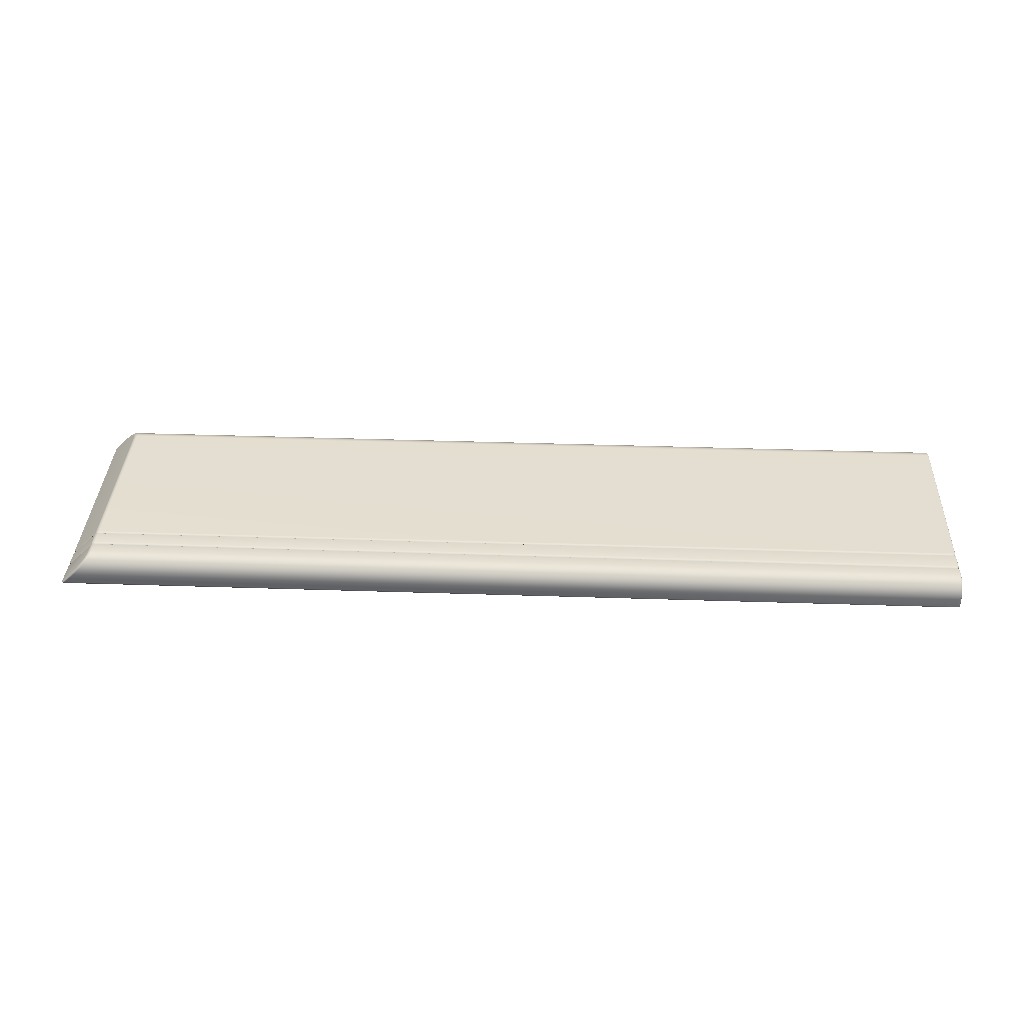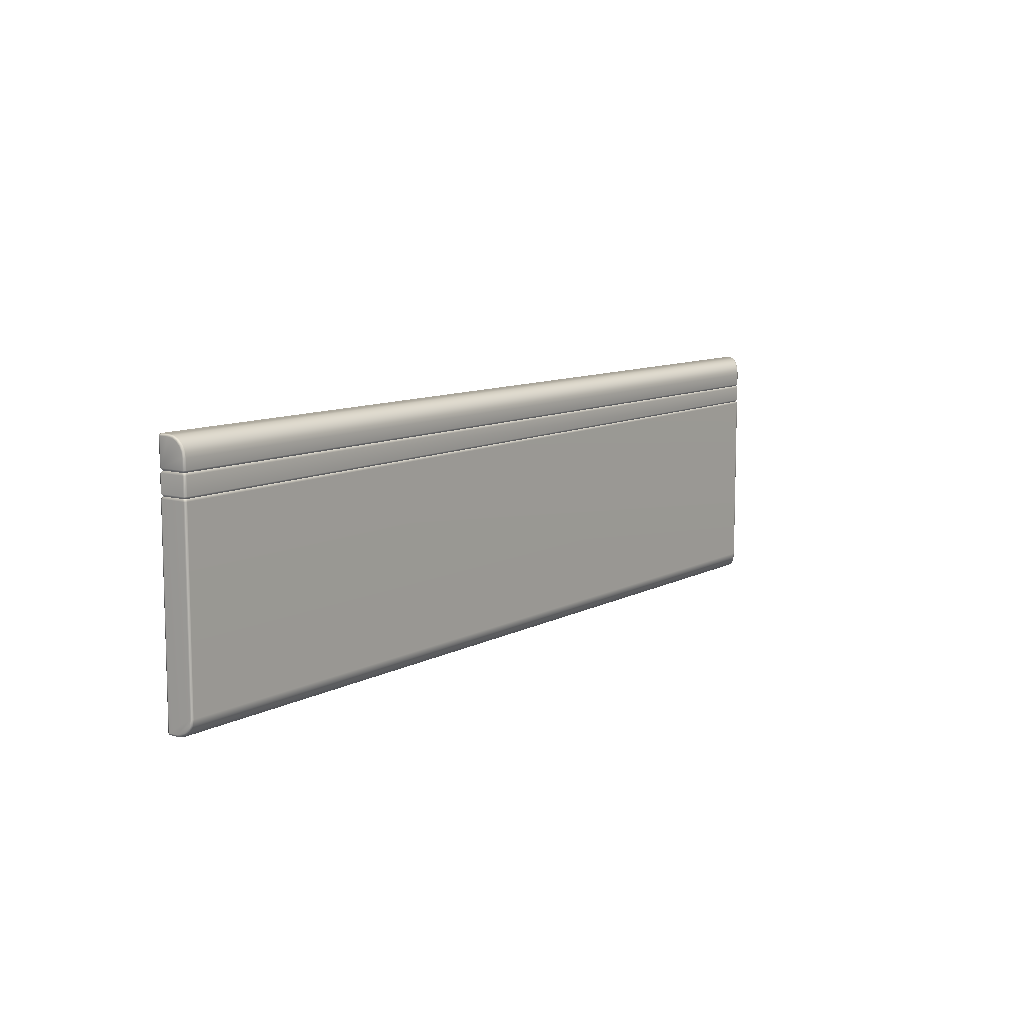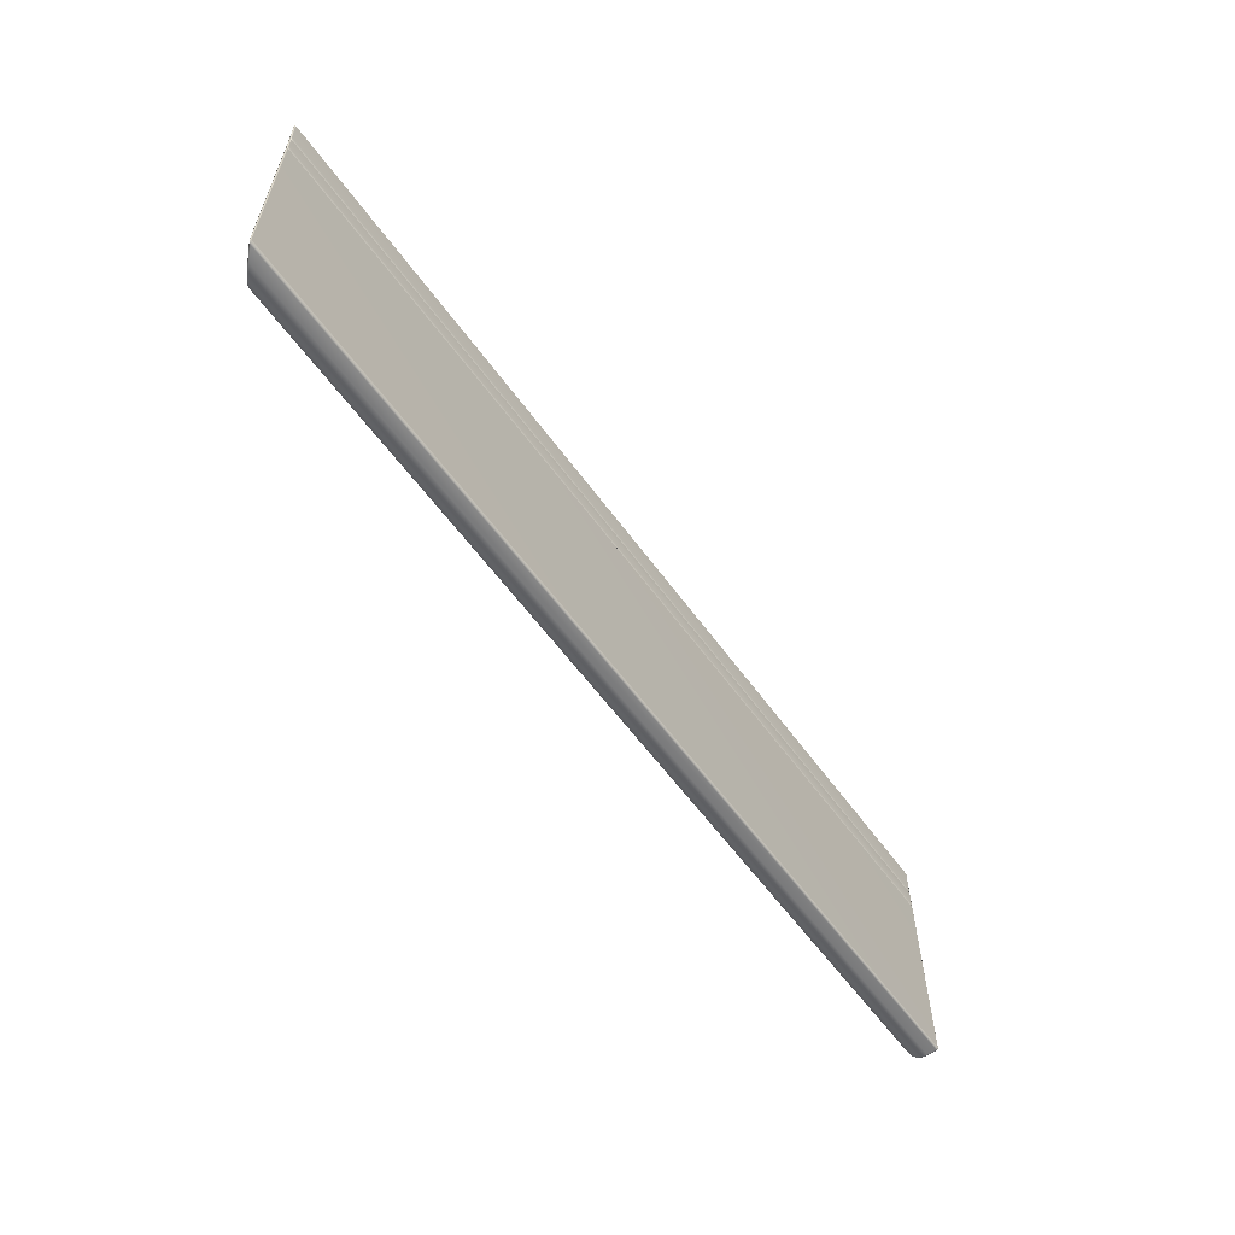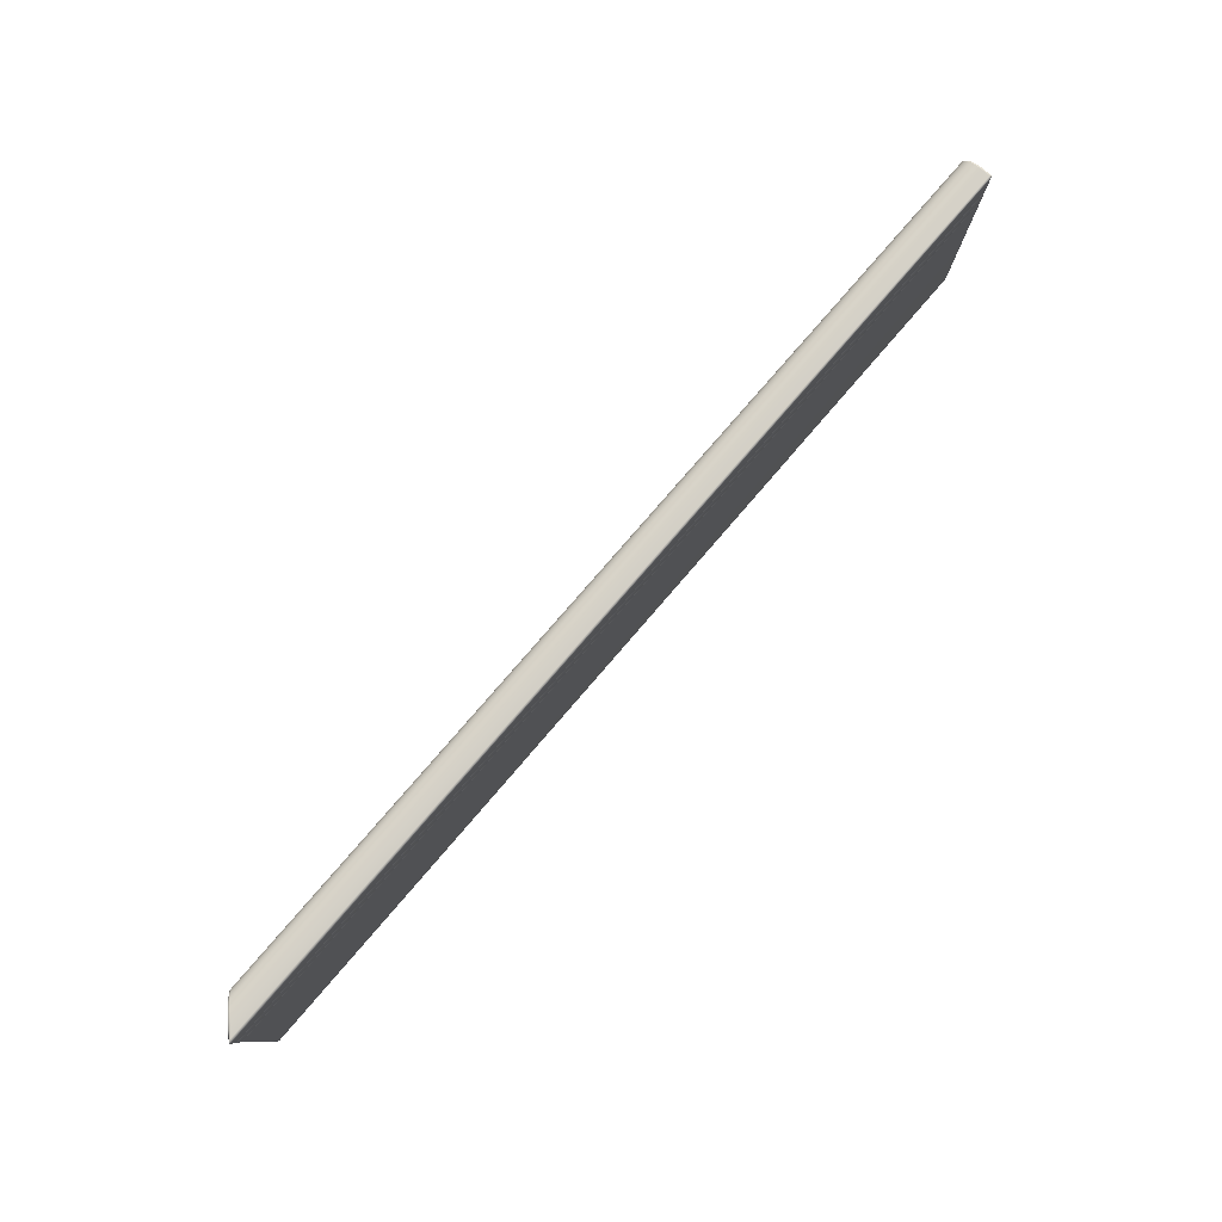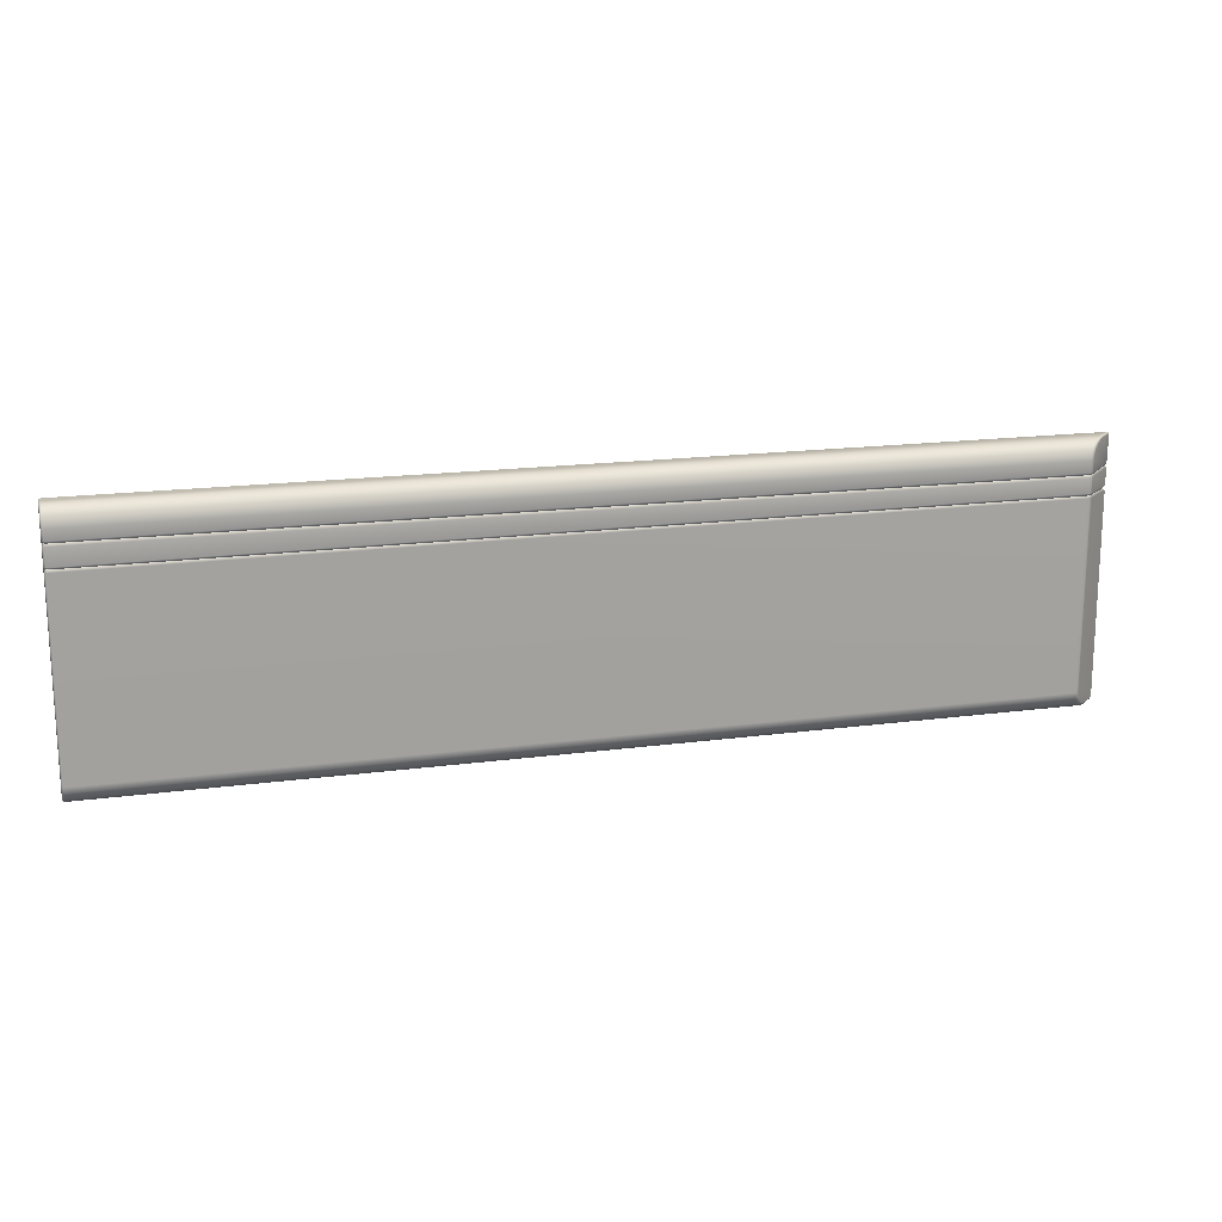
<metadata>
{"format":"obj","ext":"obj","renderer":"f3d","projection":"perspective","resolution":1024,"background":"white","views":[{"elev":36.0,"azim":-177.5,"up":"+Z"},{"elev":9.6,"azim":-53.8,"up":"+Y"},{"elev":-59.1,"azim":125.7,"up":"+Y"},{"elev":79.4,"azim":130.8,"up":"+Y"},{"elev":17.4,"azim":-14.9,"up":"+Y"}]}
</metadata>
<code>
g ENV_FFABB_Casing_Angled_01_MO
v 30.41 -8.286 0.02696
v 30.4 -8.282 0.0889
v 30.45 -8.265 0.03705
v 30.34 -8.306 0.08698
v 30.08 -8.286 0.4
v 0.07002 -8.306 0.07017
v 0.07002 -8.285 0.02072
v 0.02057 -8.27 0.03609
v 0.02057 -8.285 0.07401
v 30.01 -8.307 0.4005
v 29.9 -8.259 0.5829
v 0.07002 -8.307 0.3702
v 0.02057 -8.286 0.3688
v 0.07002 -8.278 0.5555
v 0.02057 -8.258 0.5493
v 29.83 -8.278 0.5858
v 29.74 -8.176 0.7466
v 0.07002 -8.193 0.7231
v 0.02057 -8.176 0.7106
v 29.67 -8.193 0.7529
v 29.61 -8.047 0.8763
v 0.07002 -8.061 0.8556
v 0.02057 -8.049 0.8388
v 29.54 -8.061 0.8854
v 29.53 -7.886 0.9588
v 0.07002 -7.894 0.9411
v 0.02057 -7.887 0.9214
v 29.46 -7.894 0.9708
v 29.5 -7.706 0.9872
v 0.07002 -7.709 0.9704
v 0.02057 -7.707 0.9497
v 29.44 -7.709 1
v 29.5 -1.726 0.9876
v 0.0753 -1.77 0.9704
v 0.02201 -1.77 0.9483
v 29.44 -1.725 1.001
v 29.49 -1.656 0.9382
v 29.43 -1.655 0.9516
v 0.119 -1.7 0.9113
v 0.06474 -1.7 0.8863
v 0.02057 -8.232 0.02072
v 0.02201 -1.77 0.02216
v -7.82e-05 -1.77 0.07497
v -7.82e-05 -8.236 0.07017
v -7.82e-05 -0.9299 0.895
v 0.02057 -0.6015 0.9497
v 0.02201 -0.9303 0.9483
v -7.82e-05 -0.6053 0.9003
v -7.82e-05 -0.9299 0.07497
v -7.82e-05 -1.63 0.895
v -7.82e-05 -1.63 0.07497
v -7.82e-05 -1.07 0.07497
v -7.82e-05 -1.07 0.895
v 0.02201 -1.07 0.9483
v 0.02201 -1.63 0.9483
v 0.06474 -1 0.8863
v 0.04265 -1 0.8258
v 0.04265 -1 0.1441
v 0.02201 -1.07 0.02216
v 0.06474 -1 0.08361
v 0.0753 -1.07 7.82e-05
v 0.1185 -1 0.05865
v 30.27 -1 0.05529
v 0.0753 -1.63 7.82e-05
v 0.02201 -1.63 0.02216
v 30.4 -1.07 0.01352
v 0.1185 -1.7 0.05865
v 0.06474 -1.7 0.08361
v 30.4 -1.63 0.01352
v 30.27 -1.7 0.05529
v 30.32 -1.699 0.08458
v 30.44 -1.629 0.03753
v 30.44 -1.071 0.03753
v 30.32 -1.001 0.08458
v 30.43 -1.073 0.07929
v 30.31 -1.004 0.1359
v 29.55 -1.04 0.8998
v 29.56 -1.11 0.9502
v 29.5 -1.112 0.9876
v 29.49 -1.042 0.9382
v 29.5 -1.586 0.9876
v 29.56 -1.588 0.9502
v 29.49 -1.656 0.9382
v 29.55 -1.658 0.8998
v 30.31 -1.696 0.1359
v 29.55 -1.658 0.8998
v 29.56 -1.588 0.9502
v 30.43 -1.627 0.07929
v 29.56 -1.11 0.9502
v 30.43 -1.073 0.07929
v 30.44 -1.071 0.03753
v 30.44 -1.629 0.03753
v 30.32 -1.699 0.08458
v 30.31 -1.004 0.1359
v 29.55 -1.04 0.8998
v 29.56 -0.9702 0.9502
v 30.43 -0.9328 0.08025
v 30.44 -0.9308 0.03801
v 30.32 -1.001 0.08458
v 30.46 -0.0777 0.02072
v 30.45 -0.07866 0.05289
v 30.45 -0.04265 0.03753
v 30.4 -0.02345 0.0889
v 30.07 -0.02009 0.4134
v 30.1 -0.07002 0.4115
v 29.92 -0.09786 0.5863
v 29.77 -0.1766 0.738
v 29.65 -0.2966 0.8542
v 0.02057 -0.02057 0.07401
v 0.02057 -0.02057 0.3688
v -7.82e-05 -0.07002 0.365
v -7.82e-05 -0.07002 0.07017
v 0.02057 -0.03641 0.03609
v -7.82e-05 -0.9299 0.07497
v -7.82e-05 -0.0969 0.5339
v 0.02201 -0.9299 0.02216
v 0.02057 -0.07386 0.02072
v 0.07002 -0.07002 7.82e-05
v 0.0753 -0.9299 7.82e-05
v 0.07002 -0.02057 0.02072
v 0.02057 -0.02057 0.07401
v 0.1185 -1 0.05865
v 0.06474 -1 0.08361
v 30.4 -0.9299 0.014
v 30.27 -1 0.05529
v 30.32 -1.001 0.08458
v 30.44 -0.9308 0.03801
v 30.43 -0.07002 0.002478
v 30.46 -0.0777 0.02072
v 30.41 -0.02009 0.02648
v 30.45 -0.04265 0.03753
v 30.34 7.82e-05 0.08698
v 30.4 -0.02345 0.0889
v 0.07002 7.82e-05 0.07017
v 0.02057 -0.02057 0.3688
v 0.07002 7.82e-05 0.3702
v 0.02057 -0.04889 0.5493
v 30 7.82e-05 0.4144
v 30.07 -0.02009 0.4134
v 29.82 -0.02921 0.5978
v 29.89 -0.04889 0.5944
v 0.07002 -0.02921 0.556
v 0.02057 -0.1315 0.7106
v 29.66 -0.1147 0.7615
v 29.73 -0.1315 0.7553
v 0.07002 -0.1147 0.7231
v 0.02057 -0.2597 0.8388
v 29.54 -0.2472 0.8897
v 29.61 -0.2606 0.8806
v 0.07002 -0.2472 0.8556
v 0.02057 -0.421 0.9214
v 29.46 -0.4147 0.9718
v 29.53 -0.4219 0.9598
v 0.07002 -0.4147 0.9411
v 0.02057 -0.6015 0.9497
v 29.44 -0.6 1
v 29.5 -0.602 0.9872
v 0.07002 -0.6 0.9704
v 0.02201 -0.9303 0.9483
v 29.44 -0.9726 1.001
v 29.5 -0.9716 0.9876
v 0.0753 -0.9303 0.9704
v 0.06474 -1 0.8863
v 0.119 -1 0.9113
v 29.43 -1.042 0.9516
v 29.49 -1.042 0.9382
v 0.02057 -0.02057 0.3688
v -7.82e-05 -0.0969 0.5339
v -7.82e-05 -0.07002 0.365
v 0.02057 -0.04889 0.5493
v -7.82e-05 -0.1718 0.6813
v 0.02057 -0.1315 0.7106
v -7.82e-05 -0.9299 0.07497
v -7.82e-05 -0.2889 0.7985
v 0.02057 -0.2597 0.8388
v -7.82e-05 -0.4363 0.8734
v -7.82e-05 -0.6053 0.9003
v 0.02057 -0.421 0.9214
v 0.02057 -0.6015 0.9497
v 30.1 -0.07002 0.4115
v 29.89 -0.04889 0.5944
v 30.07 -0.02009 0.4134
v 29.92 -0.09786 0.5863
v 29.73 -0.1315 0.7553
v 29.77 -0.1766 0.738
v 29.61 -0.2606 0.8806
v 29.65 -0.2966 0.8542
v 29.53 -0.4219 0.9598
v 29.58 -0.4431 0.9257
v 29.5 -0.602 0.9872
v 30.43 -0.9328 0.08025
v 29.56 -0.6072 0.9507
v 29.5 -0.9716 0.9876
v 29.56 -0.9702 0.9502
v 29.49 -1.042 0.9382
v 29.55 -1.04 0.8998
v 29.5 -1.726 0.9876
v 29.49 -1.656 0.9382
v 29.55 -1.658 0.8998
v 29.56 -1.728 0.9502
v 29.5 -7.706 0.9872
v 29.56 -7.701 0.9502
v 29.53 -7.886 0.9588
v 30.43 -1.767 0.08025
v 30.31 -1.696 0.1359
v 30.32 -1.699 0.08458
v 30.44 -1.769 0.03801
v 30.27 -1.7 0.05529
v 30.46 -8.225 0.05145
v 30.4 -1.77 0.014
v 30.46 -8.228 0.01976
v 0.0753 -1.77 7.82e-05
v 0.1185 -1.7 0.05865
v 0.06474 -1.7 0.08361
v 30.43 -8.236 0.002478
v 0.02201 -1.77 0.02216
v 0.04265 -1.7 0.1441
v 0.07002 -8.236 7.82e-05
v -7.82e-05 -1.77 0.07497
v 0.02057 -8.232 0.02072
v -7.82e-05 -1.77 0.895
v 0.04265 -1.7 0.8258
v -7.82e-05 -8.236 0.07017
v 0.06474 -1.7 0.8863
v -7.82e-05 -7.703 0.9003
v 0.02201 -1.77 0.9483
v 0.02057 -7.707 0.9497
v 0.07002 -8.285 0.02072
v 0.02057 -8.27 0.03609
v 30.41 -8.286 0.02696
v 30.45 -8.265 0.03705
v 30.4 -8.282 0.0889
v 30.11 -8.237 0.3981
v 30.08 -8.286 0.4
v 29.93 -8.209 0.5748
v 29.9 -8.259 0.5829
v 29.78 -8.13 0.7298
v 29.74 -8.176 0.7466
v 29.66 -8.01 0.8503
v 29.61 -8.047 0.8763
v 29.58 -7.864 0.9247
v 30.46 -8.225 0.05145
v 30.43 -1.767 0.08025
v 30.44 -1.769 0.03801
v 30.46 -8.228 0.01976
v 0.119 -1 0.9113
v 0.02201 -1.07 0.9483
v 0.06474 -1 0.8863
v 0.0753 -1.07 0.9704
v 0.02201 -1.63 0.9483
v 29.44 -1.112 1.001
v 29.43 -1.042 0.9516
v 29.49 -1.042 0.9382
v 29.5 -1.112 0.9876
v 29.44 -1.586 1.001
v 29.5 -1.586 0.9876
v 0.0753 -1.63 0.9704
v 0.06474 -1.7 0.8863
v 0.119 -1.7 0.9113
v 29.43 -1.655 0.9516
v 29.49 -1.656 0.9382
v 0.04265 -1 0.8258
v 0.02201 -0.9303 0.9483
v 0.06474 -1 0.8863
v -7.82e-05 -0.9299 0.895
v -7.82e-05 -0.9299 0.07497
v 0.04265 -1 0.1441
v 0.06474 -1 0.08361
v 0.02201 -0.9299 0.02216
v 0.02201 -1.63 0.9483
v 0.06474 -1.7 0.8863
v 0.04265 -1.7 0.8258
v -7.82e-05 -1.63 0.895
v -7.82e-05 -1.63 0.07497
v 0.04265 -1.7 0.1441
v 0.06474 -1.7 0.08361
v 0.02201 -1.63 0.02216
v -7.82e-05 -1.07 0.07497
v 0.02201 -1.07 0.02216
v 0.02057 -7.707 0.9497
v 0.02057 -7.887 0.9214
v -7.82e-05 -7.872 0.8734
v -7.82e-05 -7.703 0.9003
v -7.82e-05 -8.237 0.365
v -7.82e-05 -8.236 0.07017
v -7.82e-05 -8.236 0.07017
v 0.02057 -8.27 0.03609
v 0.02057 -8.285 0.07401
v 0.02057 -8.286 0.3688
v -7.82e-05 -8.237 0.365
v 0.02057 -8.258 0.5493
v -7.82e-05 -8.211 0.5339
v 0.02057 -8.176 0.7106
v -7.82e-05 -8.136 0.6813
v 0.02057 -8.049 0.8388
v -7.82e-05 -8.019 0.7985
v -7.82e-05 -7.872 0.8734
v 0.02057 -7.887 0.9214
g ENV_FFABB_Casing_Angled_01_MO_0
f 3 2 1
f 2 4 1
f 2 5 4
f 4 6 1
f 6 7 1
f 8 7 6
f 9 8 6
f 5 10 4
f 6 4 10
f 5 11 10
f 6 12 9
f 12 6 10
f 12 13 9
f 12 14 13
f 14 12 10
f 14 15 13
f 11 16 10
f 16 14 10
f 11 17 16
f 14 18 15
f 18 14 16
f 18 19 15
f 17 20 16
f 20 18 16
f 17 21 20
f 18 22 19
f 22 18 20
f 22 23 19
f 21 24 20
f 24 22 20
f 21 25 24
f 22 26 23
f 26 22 24
f 26 27 23
f 25 28 24
f 28 26 24
f 28 25 29
f 27 26 30
f 30 26 28
f 31 27 30
f 32 28 29
f 32 30 28
f 32 29 33
f 31 30 34
f 30 32 34
f 35 31 34
f 36 32 33
f 32 36 34
f 33 37 36
f 37 38 36
f 36 38 39
f 34 36 39
f 34 39 35
f 39 40 35
f 43 42 41
f 44 43 41
f 47 46 45
f 46 48 45
f 45 48 49
f 52 51 50
f 53 52 50
f 53 50 54
f 50 55 54
f 53 54 56
f 57 53 56
f 57 58 53
f 58 52 53
f 52 58 59
f 58 60 59
f 59 60 61
f 60 62 61
f 62 63 61
f 61 64 59
f 64 65 59
f 63 66 61
f 61 66 64
f 64 67 65
f 67 68 65
f 64 69 67
f 66 69 64
f 69 70 67
f 71 70 69
f 72 71 69
f 72 69 66
f 73 72 66
f 73 66 63
f 74 73 63
f 75 73 74
f 76 75 74
f 76 77 75
f 77 78 75
f 79 78 77
f 80 79 77
f 79 81 78
f 81 82 78
f 81 83 82
f 83 84 82
f 87 86 85
f 88 87 85
f 89 87 88
f 90 89 88
f 90 88 91
f 88 92 91
f 88 85 92
f 85 93 92
f 96 95 94
f 97 96 94
f 97 94 98
f 94 99 98
f 97 98 100
f 101 97 100
f 100 102 101
f 102 103 101
f 103 104 101
f 104 105 101
f 97 101 105
f 106 97 105
f 106 107 97
f 107 108 97
f 111 110 109
f 112 111 109
f 109 113 112
f 114 111 112
f 114 115 111
f 116 114 112
f 113 117 112
f 117 116 112
f 118 117 113
f 119 116 117
f 118 119 117
f 120 118 113
f 113 121 120
f 119 122 116
f 122 123 116
f 119 124 122
f 124 125 122
f 126 125 124
f 127 126 124
f 128 124 119
f 127 124 128
f 118 128 119
f 129 127 128
f 130 128 118
f 128 130 129
f 120 130 118
f 130 131 129
f 131 130 132
f 132 130 120
f 133 131 132
f 134 132 120
f 121 134 120
f 121 135 134
f 135 136 134
f 134 136 132
f 135 137 136
f 132 138 133
f 136 138 132
f 138 139 133
f 138 140 139
f 140 138 136
f 140 141 139
f 137 142 136
f 142 140 136
f 137 143 142
f 140 144 141
f 144 140 142
f 144 145 141
f 143 146 142
f 146 144 142
f 143 147 146
f 144 148 145
f 148 144 146
f 148 149 145
f 147 150 146
f 150 148 146
f 150 147 151
f 149 148 152
f 152 148 150
f 153 149 152
f 154 150 151
f 154 152 150
f 154 151 155
f 153 152 156
f 156 152 154
f 157 153 156
f 158 154 155
f 158 156 154
f 158 155 159
f 157 156 160
f 160 156 158
f 161 157 160
f 162 158 159
f 162 160 158
f 162 159 163
f 164 162 163
f 164 165 162
f 165 160 162
f 160 165 161
f 165 166 161
f 169 168 167
f 168 170 167
f 168 171 170
f 171 172 170
f 173 171 168
f 171 174 172
f 173 174 171
f 174 175 172
f 173 176 174
f 175 174 176
f 177 176 173
f 178 175 176
f 178 176 177
f 179 178 177
f 182 181 180
f 181 183 180
f 181 184 183
f 184 185 183
f 184 186 185
f 186 187 185
f 187 186 188
f 189 187 188
f 189 188 190
f 187 189 191
f 192 189 190
f 191 189 192
f 192 190 193
f 191 192 194
f 194 192 193
f 193 195 194
f 195 196 194
f 199 198 197
f 200 199 197
f 197 201 200
f 201 202 200
f 201 203 202
f 204 200 202
f 199 200 204
f 205 199 204
f 206 205 204
f 207 206 204
f 208 206 207
f 209 204 202
f 210 208 207
f 210 207 211
f 208 210 212
f 213 208 212
f 214 213 212
f 215 210 211
f 212 210 215
f 216 214 212
f 217 214 216
f 216 212 218
f 218 212 215
f 219 217 216
f 220 216 218
f 217 219 221
f 222 217 221
f 221 219 223
f 224 222 221
f 225 221 223
f 226 224 221
f 221 225 226
f 225 227 226
f 218 228 220
f 228 218 215
f 228 229 220
f 230 228 215
f 230 215 231
f 215 211 231
f 231 211 209
f 232 231 209
f 209 233 232
f 233 234 232
f 202 233 209
f 233 235 234
f 202 235 233
f 235 236 234
f 235 237 236
f 202 237 235
f 237 238 236
f 237 239 238
f 202 239 237
f 239 240 238
f 239 202 241
f 239 241 240
f 203 241 202
f 241 203 240
f 244 243 242
f 245 244 242
f 248 247 246
f 247 249 246
f 247 250 249
f 249 251 246
f 251 252 246
f 252 251 253
f 251 254 253
f 251 255 254
f 255 251 249
f 255 256 254
f 250 257 249
f 257 255 249
f 250 258 257
f 258 259 257
f 259 260 257
f 260 255 257
f 255 260 256
f 260 261 256
f 264 263 262
f 263 265 262
f 265 266 262
f 266 267 262
f 268 267 266
f 269 268 266
f 272 271 270
f 273 272 270
f 273 274 272
f 274 275 272
f 276 275 274
f 277 276 274
f 277 274 278
f 279 277 278
f 282 281 280
f 283 282 280
f 284 282 283
f 284 283 285
f 220 287 286
f 287 288 286
f 288 289 286
f 289 290 286
f 289 291 290
f 291 292 290
f 291 293 292
f 293 294 292
f 294 290 292
f 293 295 294
f 290 294 296
f 295 296 294
f 290 296 297
f 295 298 296
f 298 297 296

</code>
